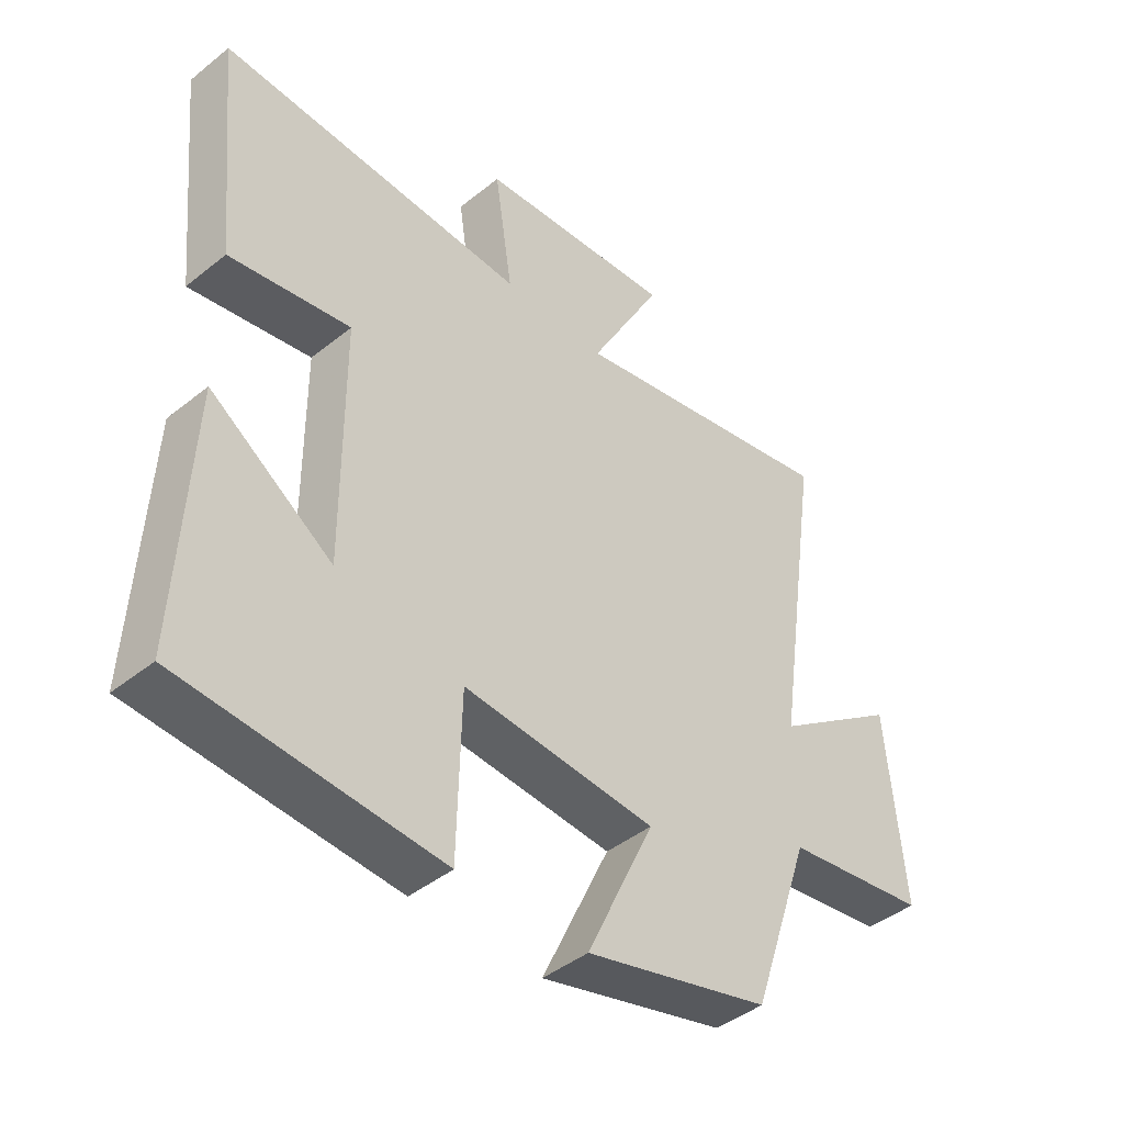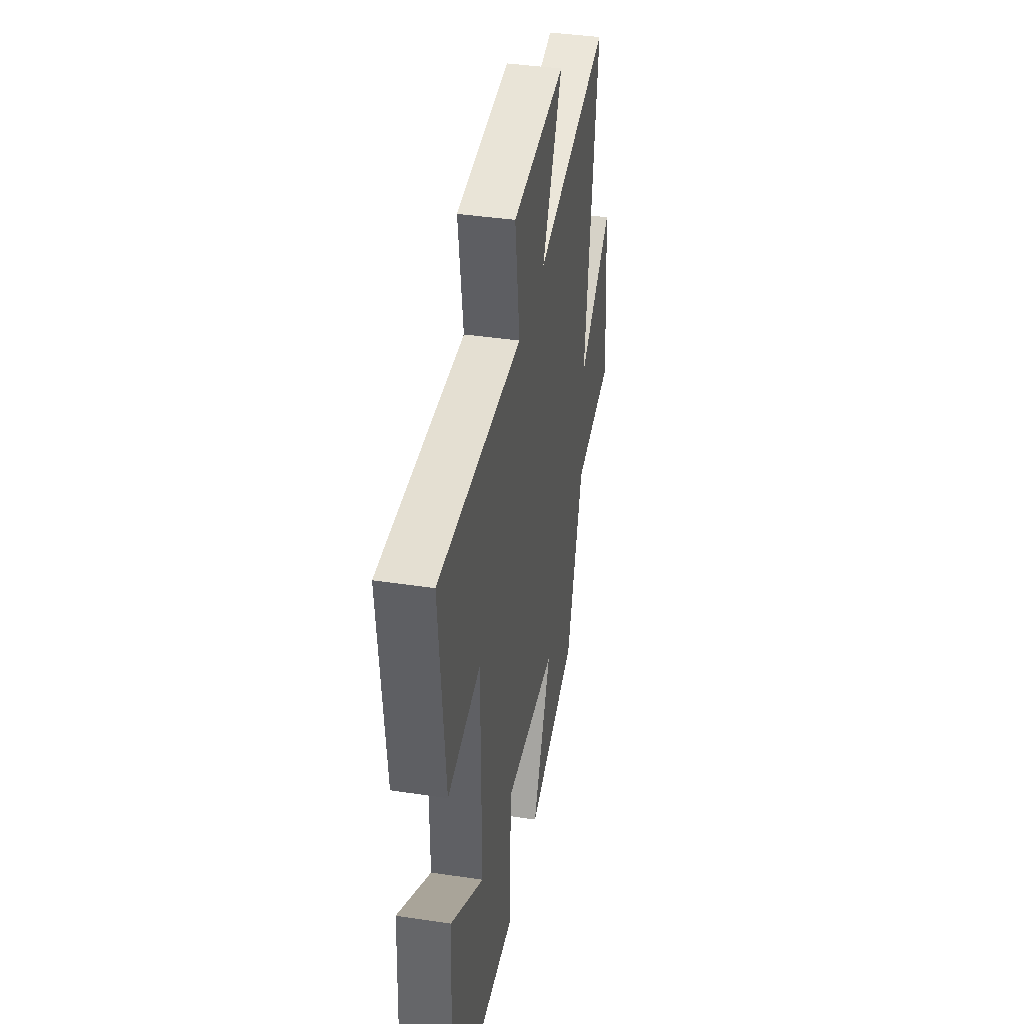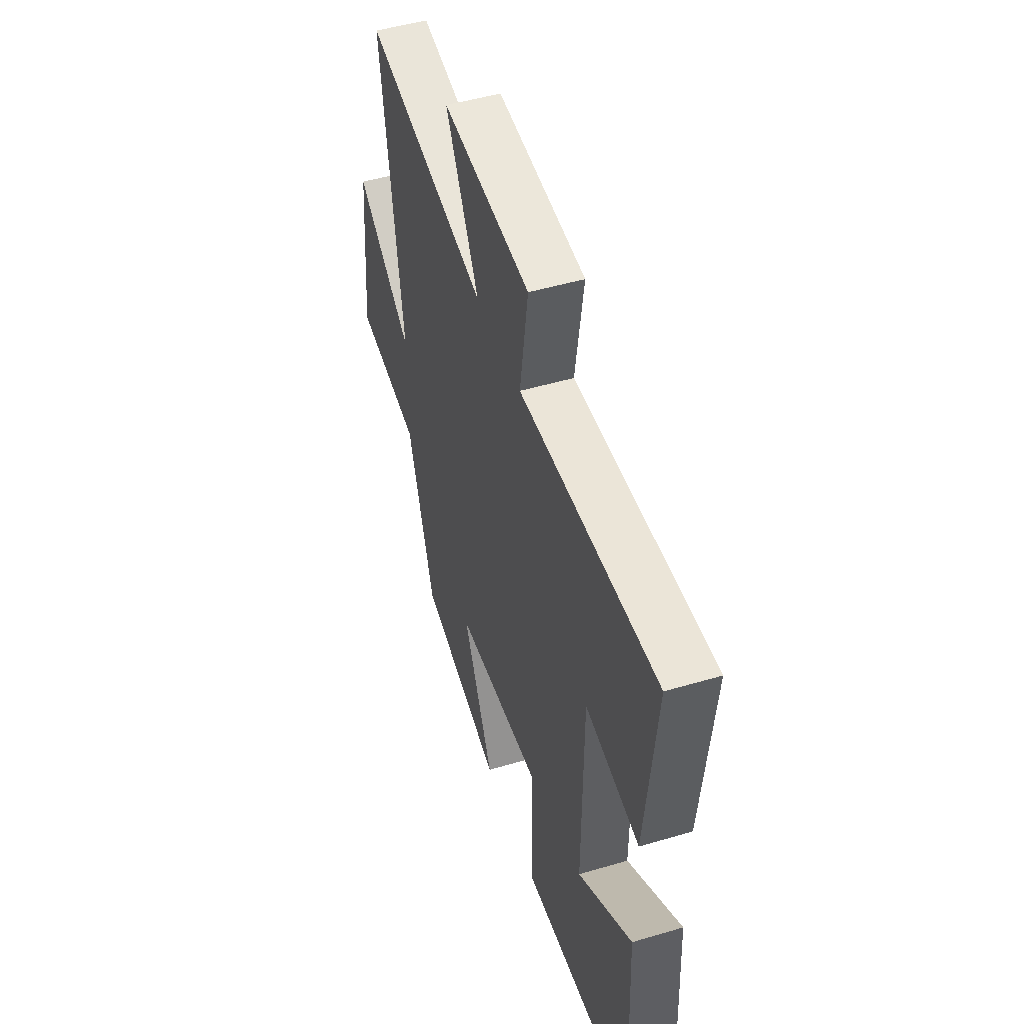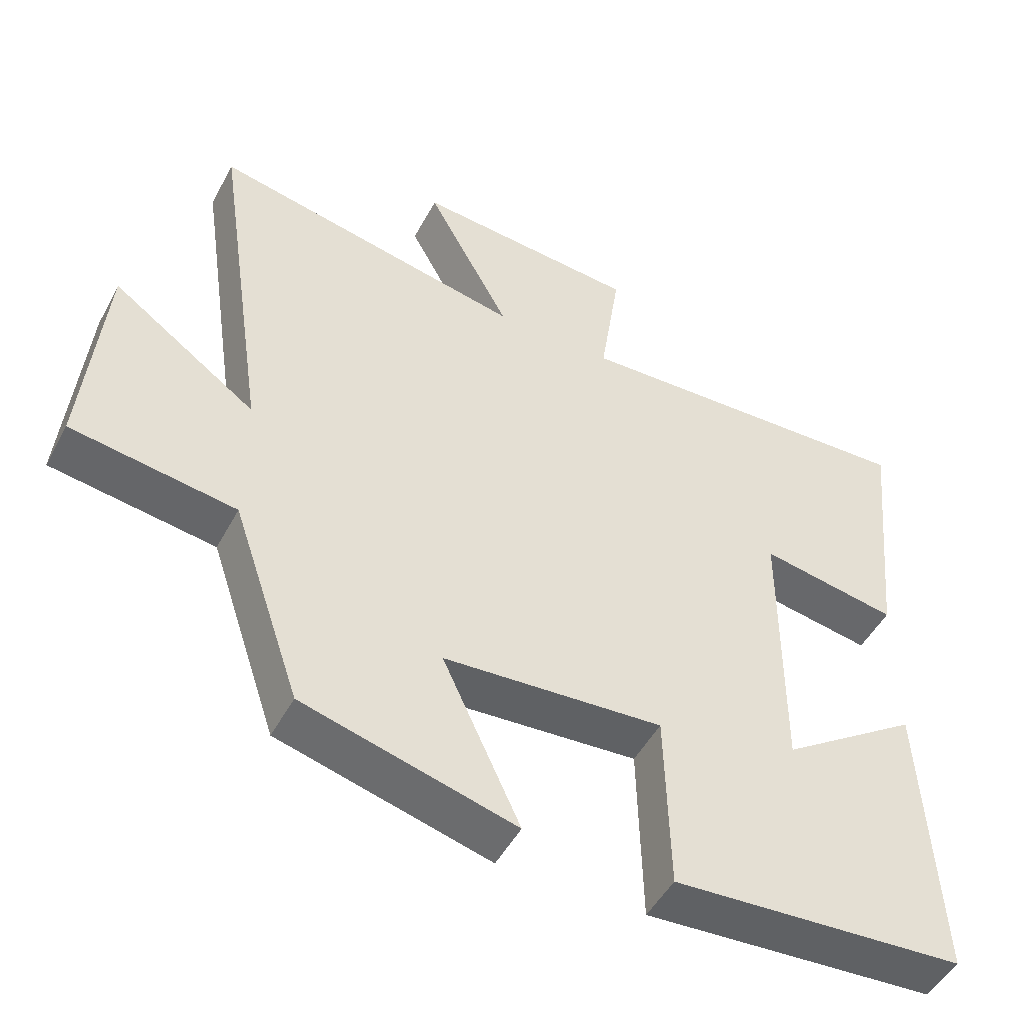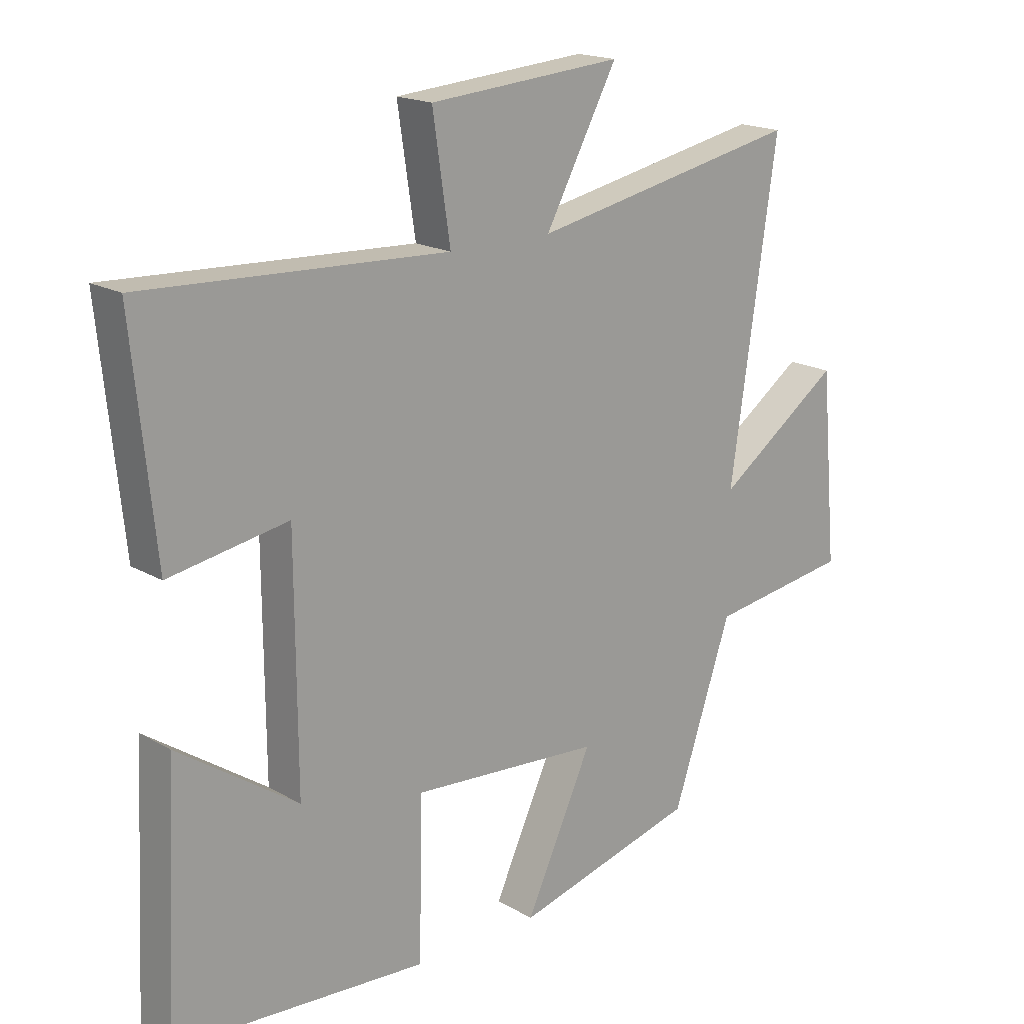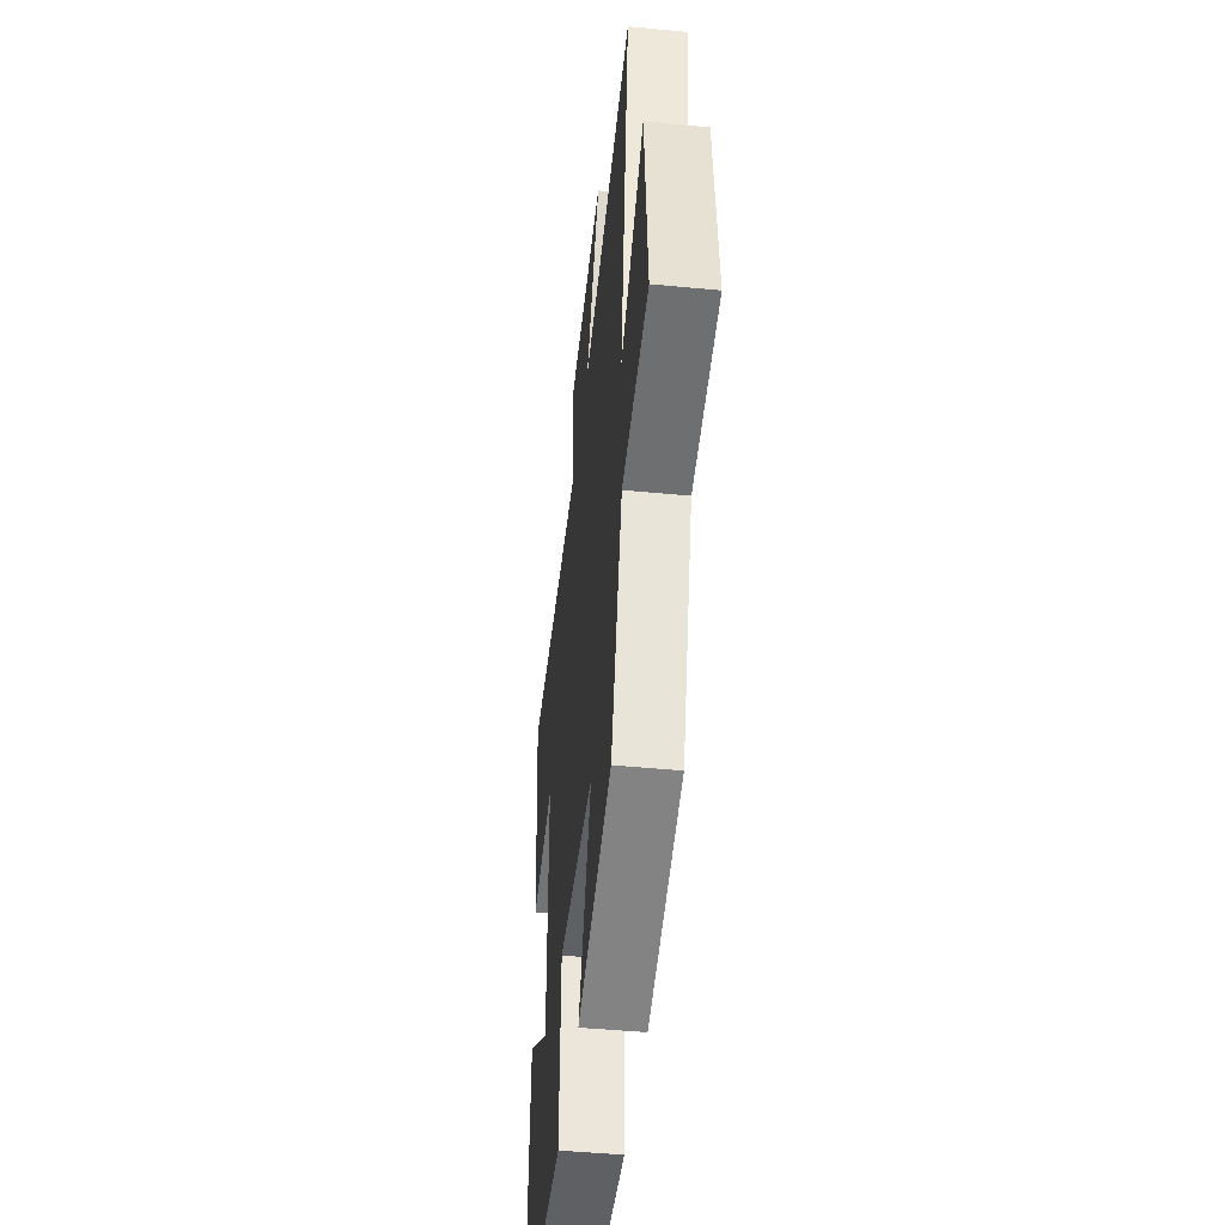
<metadata>
{"format":"obj","ext":"obj","renderer":"f3d","projection":"perspective","resolution":1024,"background":"white","views":[{"elev":-43.5,"azim":-46.6,"up":"+Z"},{"elev":39.4,"azim":-79.4,"up":"+Z"},{"elev":49.2,"azim":-108.2,"up":"+Z"},{"elev":-49.0,"azim":152.7,"up":"+Z"},{"elev":18.0,"azim":-41.8,"up":"+Z"},{"elev":-46.2,"azim":83.7,"up":"+Z"}]}
</metadata>
<code>
v -0.537 0.07 0.522
v -0.039 0.07 0.5
v -0.068 0.07 0.694
v 0.25 0.07 0.72
v 0.131 0.07 0.5
v 0.577 0.07 0.59
v 0.5 0.07 0.066
v 0.705 0.07 0.212
v 0.733 0.07 -0.1
v 0.5 0.07 -0.134
v 0.403 0.07 -0.42
v 0.103 0.07 -0.5
v 0.213 0.07 -0.263
v -0.099 0.07 -0.241
v -0.105 0.07 -0.5
v -0.52 0.07 -0.473
v -0.5 0.07 -0.061
v -0.303 0.07 -0.195
v -0.305 0.07 0.195
v -0.5 0.07 0.161
v -0.537 0 0.522
v -0.039 0 0.5
v -0.068 0 0.694
v 0.25 0 0.72
v 0.131 0 0.5
v 0.577 0 0.59
v 0.5 0 0.066
v 0.705 0 0.212
v 0.733 0 -0.1
v 0.5 0 -0.134
v 0.403 0 -0.42
v 0.103 0 -0.5
v 0.213 0 -0.263
v -0.099 0 -0.241
v -0.105 0 -0.5
v -0.52 0 -0.473
v -0.5 0 -0.061
v -0.303 0 -0.195
v -0.305 0 0.195
v -0.5 0 0.161
f 19 20 1 2
f 18 19 2
f 15 16 17 18
f 14 15 18
f 13 14 18 2
f 10 11 12 13
f 10 13 2 3
f 7 8 9 10
f 7 10 3
f 5 6 7
f 5 7 3
f 3 4 5
f 22 21 40 39
f 22 39 38
f 38 37 36 35
f 38 35 34
f 22 38 34 33
f 33 32 31 30
f 23 22 33 30
f 30 29 28 27
f 23 30 27
f 27 26 25
f 23 27 25
f 25 24 23
f 1 21 22 2
f 2 22 23 3
f 3 23 24 4
f 4 24 25 5
f 5 25 26 6
f 6 26 27 7
f 7 27 28 8
f 8 28 29 9
f 9 29 30 10
f 10 30 31 11
f 11 31 32 12
f 12 32 33 13
f 13 33 34 14
f 14 34 35 15
f 15 35 36 16
f 16 36 37 17
f 17 37 38 18
f 18 38 39 19
f 19 39 40 20
f 20 40 21 1

</code>
